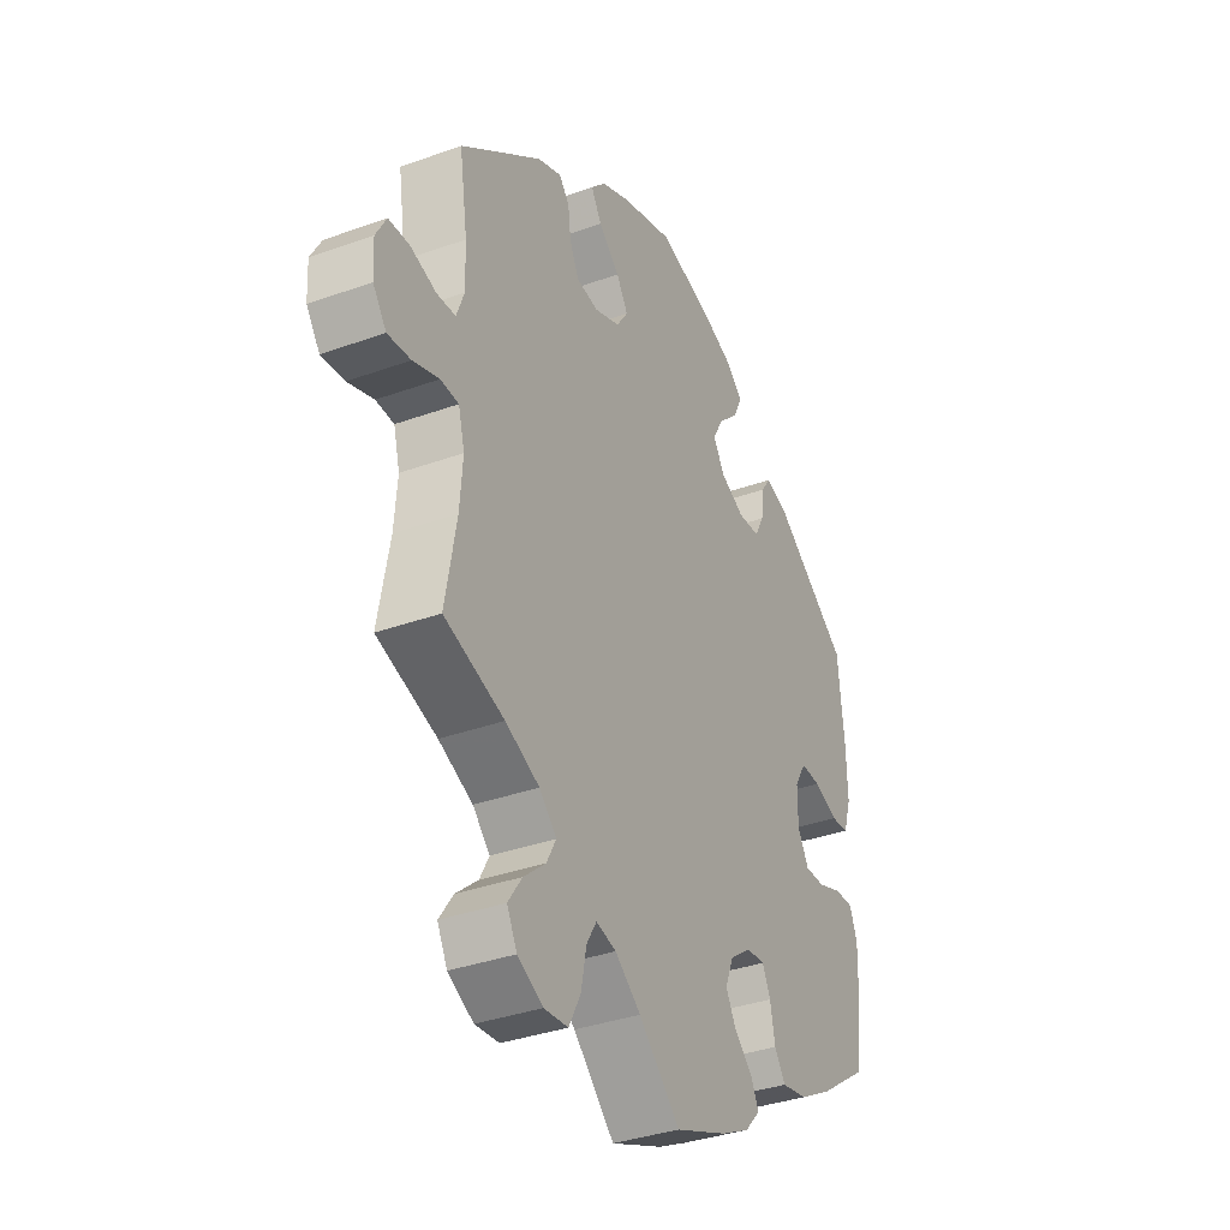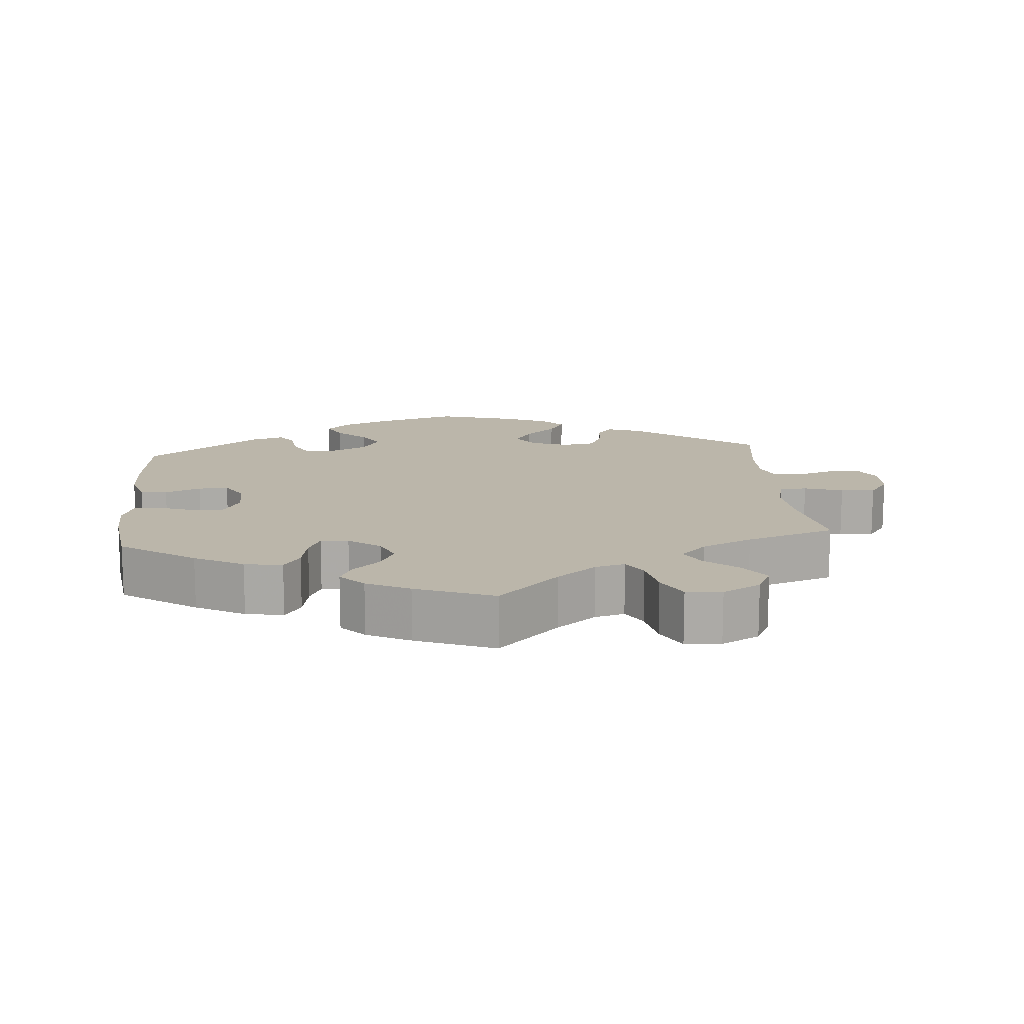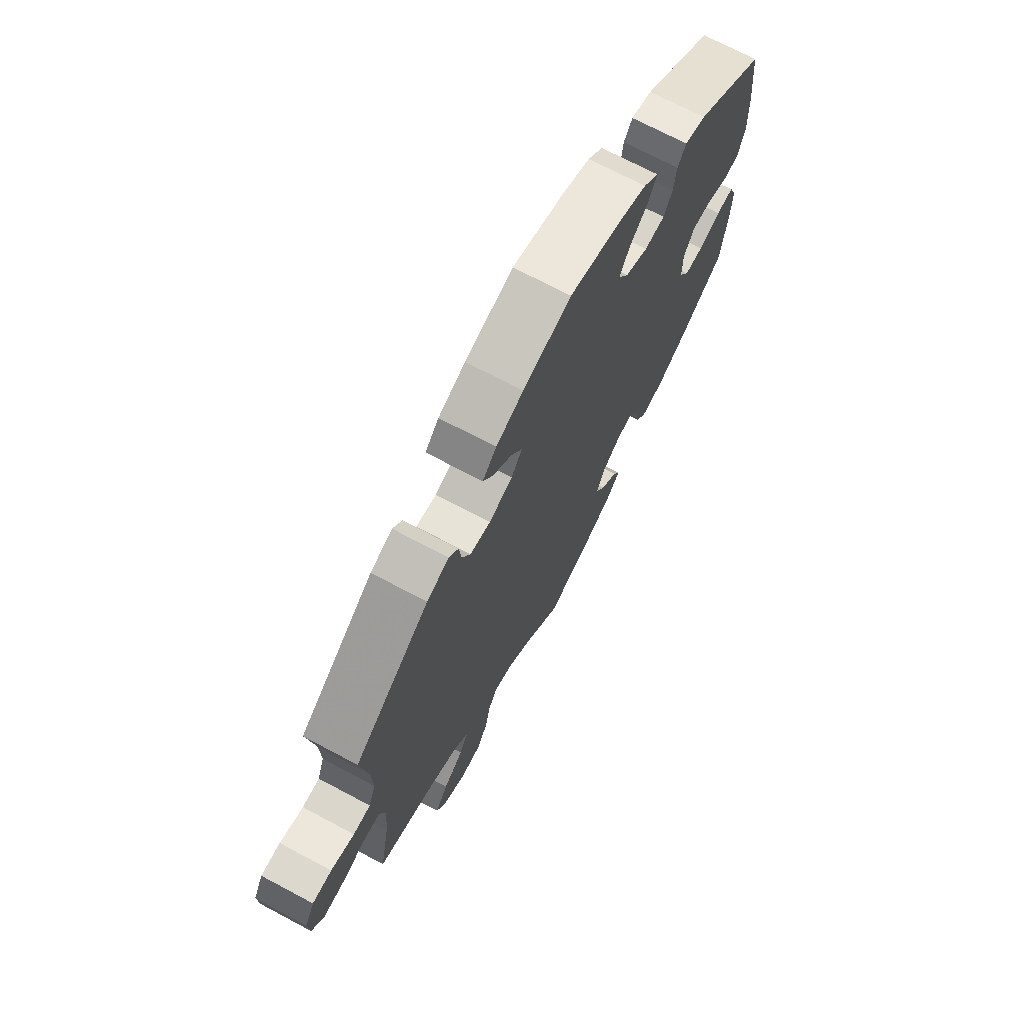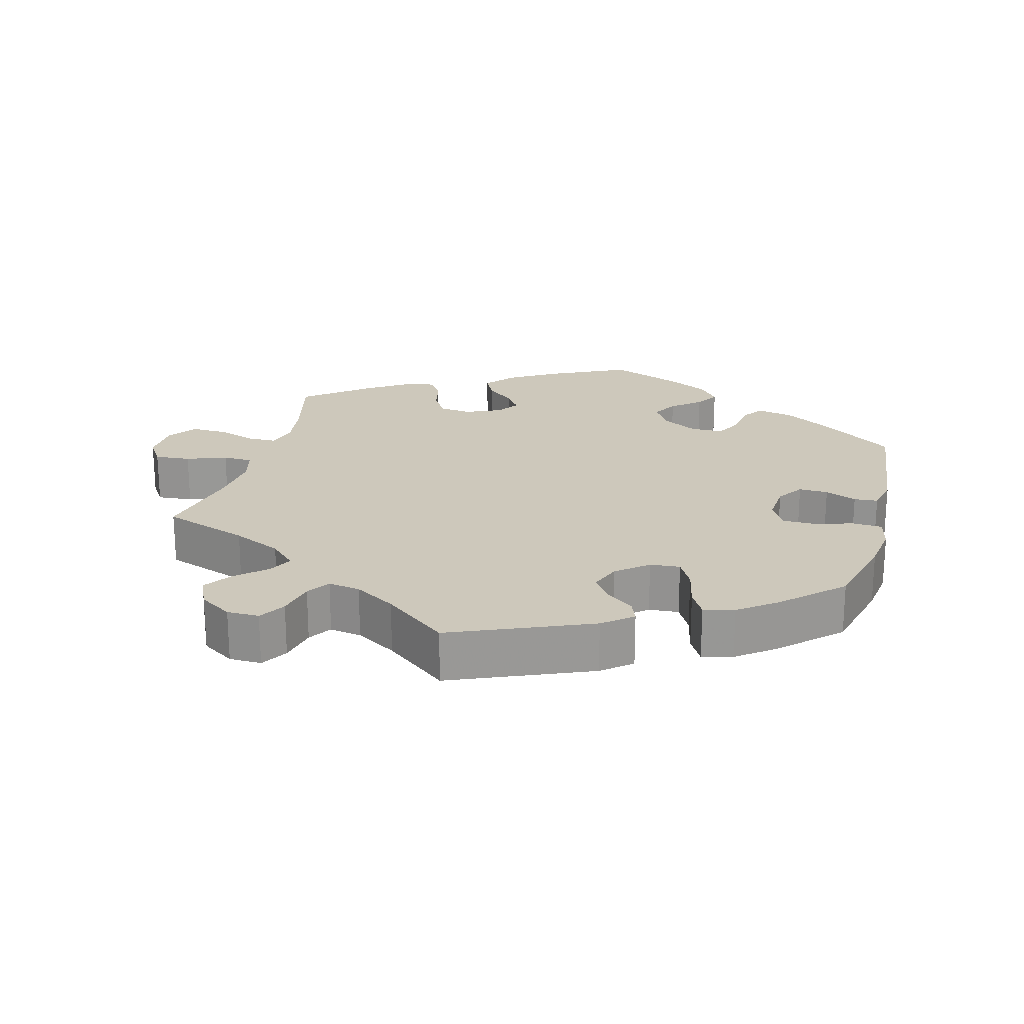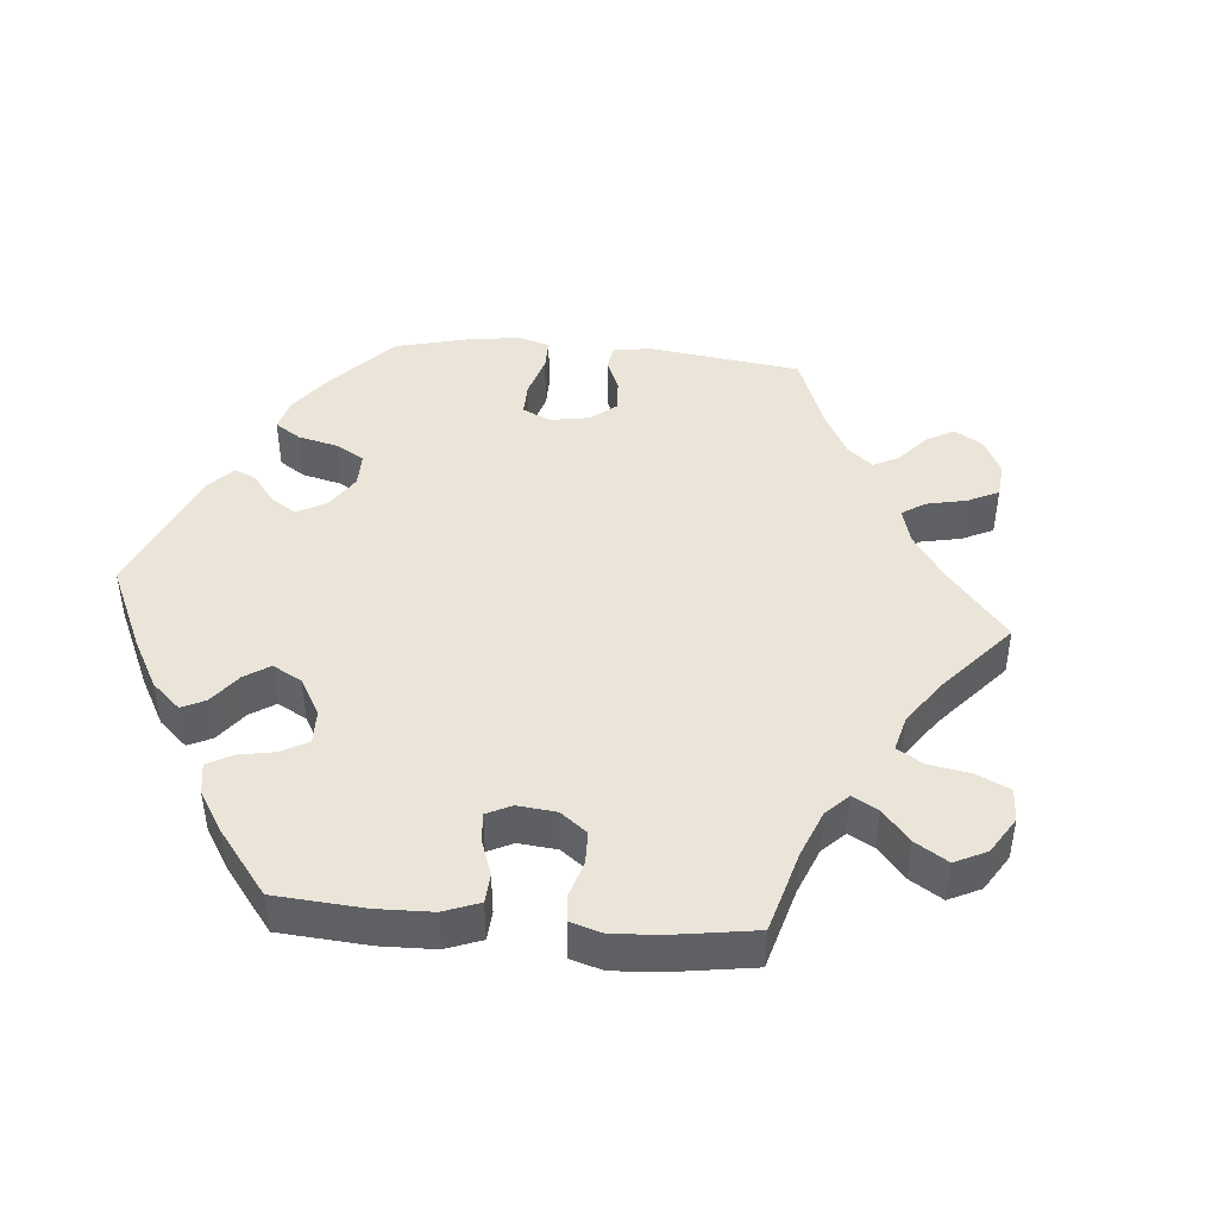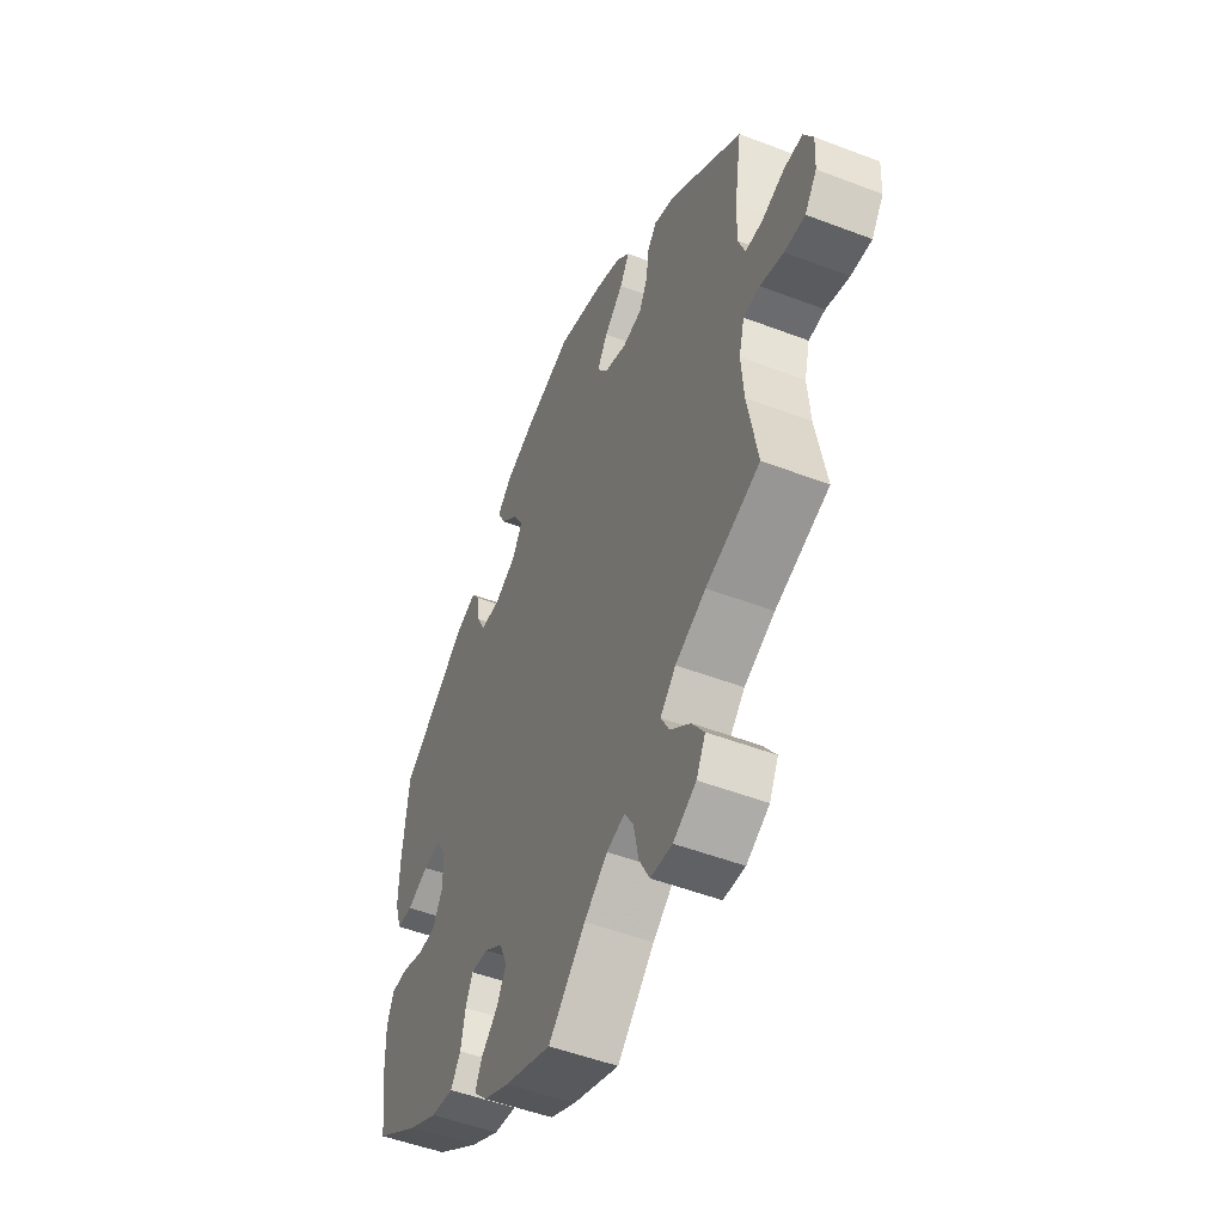
<metadata>
{"format":"obj","ext":"obj","renderer":"f3d","projection":"perspective","resolution":1024,"background":"white","views":[{"elev":-35.4,"azim":-64.4,"up":"+Z"},{"elev":14.1,"azim":174.9,"up":"+Y"},{"elev":71.1,"azim":-62.0,"up":"+Z"},{"elev":21.9,"azim":-45.3,"up":"+Y"},{"elev":45.0,"azim":155.1,"up":"+Y"},{"elev":-50.6,"azim":-112.7,"up":"+Z"}]}
</metadata>
<code>
v -0.33 0.07 0.419
v -0.28 0.07 0.438
v -0.259 0.07 0.412
v -0.253 0.07 0.364
v -0.234 0.07 0.324
v -0.188 0.07 0.317
v -0.135 0.07 0.337
v -0.111 0.07 0.372
v -0.135 0.07 0.411
v -0.179 0.07 0.451
v -0.201 0.07 0.488
v -0.17 0.07 0.52
v -0.109 0.07 0.546
v -0.001 0.07 0.578
v 0.114 0.07 0.545
v 0.178 0.07 0.519
v 0.212 0.07 0.487
v 0.193 0.07 0.449
v 0.152 0.07 0.41
v 0.129 0.07 0.37
v 0.153 0.07 0.33
v 0.204 0.07 0.305
v 0.25 0.07 0.308
v 0.269 0.07 0.345
v 0.275 0.07 0.393
v 0.294 0.07 0.421
v 0.341 0.07 0.407
v 0.501 0.07 0.29
v 0.514 0.07 0.16
v 0.516 0.07 0.083
v 0.5 0.07 0.032
v 0.463 0.07 0.029
v 0.413 0.07 0.049
v 0.371 0.07 0.051
v 0.347 0.07 0.011
v 0.347 0.07 -0.048
v 0.37 0.07 -0.089
v 0.412 0.07 -0.089
v 0.462 0.07 -0.071
v 0.502 0.07 -0.07
v 0.518 0.07 -0.111
v 0.516 0.07 -0.177
v 0.501 0.07 -0.289
v 0.397 0.07 -0.36
v 0.329 0.07 -0.397
v 0.276 0.07 -0.406
v 0.253 0.07 -0.372
v 0.243 0.07 -0.32
v 0.226 0.07 -0.284
v 0.187 0.07 -0.287
v 0.143 0.07 -0.319
v 0.125 0.07 -0.362
v 0.147 0.07 -0.402
v 0.185 0.07 -0.437
v 0.201 0.07 -0.471
v 0.169 0.07 -0.505
v 0.109 0.07 -0.535
v 0 0.07 -0.578
v -0.086 0.07 -0.495
v -0.14 0.07 -0.453
v -0.182 0.07 -0.442
v -0.203 0.07 -0.477
v -0.214 0.07 -0.534
v -0.239 0.07 -0.581
v -0.289 0.07 -0.585
v -0.342 0.07 -0.557
v -0.363 0.07 -0.516
v -0.334 0.07 -0.474
v -0.288 0.07 -0.435
v -0.268 0.07 -0.398
v -0.304 0.07 -0.362
v -0.375 0.07 -0.33
v -0.5 0.07 -0.289
v -0.477 0.07 -0.161
v -0.471 0.07 -0.085
v -0.484 0.07 -0.035
v -0.522 0.07 -0.033
v -0.576 0.07 -0.051
v -0.624 0.07 -0.055
v -0.652 0.07 -0.016
v -0.655 0.07 0.039
v -0.633 0.07 0.079
v -0.589 0.07 0.08
v -0.536 0.07 0.063
v -0.497 0.07 0.065
v -0.481 0.07 0.108
v -0.483 0.07 0.176
v -0.5 0.07 0.289
v -0.33 0 0.419
v -0.28 0 0.438
v -0.259 0 0.412
v -0.253 0 0.364
v -0.234 0 0.324
v -0.188 0 0.317
v -0.135 0 0.337
v -0.111 0 0.372
v -0.135 0 0.411
v -0.179 0 0.451
v -0.201 0 0.488
v -0.17 0 0.52
v -0.109 0 0.546
v -0.001 0 0.578
v 0.114 0 0.545
v 0.178 0 0.519
v 0.212 0 0.487
v 0.193 0 0.449
v 0.152 0 0.41
v 0.129 0 0.37
v 0.153 0 0.33
v 0.204 0 0.305
v 0.25 0 0.308
v 0.269 0 0.345
v 0.275 0 0.393
v 0.294 0 0.421
v 0.341 0 0.407
v 0.501 0 0.29
v 0.514 0 0.16
v 0.516 0 0.083
v 0.5 0 0.032
v 0.463 0 0.029
v 0.413 0 0.049
v 0.371 0 0.051
v 0.347 0 0.011
v 0.347 0 -0.048
v 0.37 0 -0.089
v 0.412 0 -0.089
v 0.462 0 -0.071
v 0.502 0 -0.07
v 0.518 0 -0.111
v 0.516 0 -0.177
v 0.501 0 -0.289
v 0.397 0 -0.36
v 0.329 0 -0.397
v 0.276 0 -0.406
v 0.253 0 -0.372
v 0.243 0 -0.32
v 0.226 0 -0.284
v 0.187 0 -0.287
v 0.143 0 -0.319
v 0.125 0 -0.362
v 0.147 0 -0.402
v 0.185 0 -0.437
v 0.201 0 -0.471
v 0.169 0 -0.505
v 0.109 0 -0.535
v 0 0 -0.578
v -0.086 0 -0.495
v -0.14 0 -0.453
v -0.182 0 -0.442
v -0.203 0 -0.477
v -0.214 0 -0.534
v -0.239 0 -0.581
v -0.289 0 -0.585
v -0.342 0 -0.557
v -0.363 0 -0.516
v -0.334 0 -0.474
v -0.288 0 -0.435
v -0.268 0 -0.398
v -0.304 0 -0.362
v -0.375 0 -0.33
v -0.5 0 -0.289
v -0.477 0 -0.161
v -0.471 0 -0.085
v -0.484 0 -0.035
v -0.522 0 -0.033
v -0.576 0 -0.051
v -0.624 0 -0.055
v -0.652 0 -0.016
v -0.655 0 0.039
v -0.633 0 0.079
v -0.589 0 0.08
v -0.536 0 0.063
v -0.497 0 0.065
v -0.481 0 0.108
v -0.483 0 0.176
v -0.5 0 0.289
f 87 88 1 2
f 86 87 2 3
f 85 86 3 4
f 81 82 83 84
f 81 84 85
f 80 81 85
f 77 78 79 80
f 76 77 80 85
f 75 76 85 4
f 72 73 74
f 71 72 74 75
f 70 71 75 4
f 66 67 68 69
f 66 69 70
f 65 66 70
f 62 63 64 65
f 61 62 65 70
f 60 61 70 4
f 56 57 58 59
f 53 54 55 56
f 52 53 56 59
f 51 52 59 60
f 45 46 47 48
f 45 48 49
f 44 45 49
f 43 44 49
f 42 43 49
f 41 42 49 50
f 38 39 40 41
f 37 38 41 50
f 30 31 32 33
f 30 33 34
f 29 30 34
f 28 29 34
f 27 28 34 35
f 24 25 26 27
f 23 24 27 35
f 16 17 18 19
f 16 19 20
f 15 16 20
f 14 15 20
f 13 14 20 21
f 9 10 11 12
f 8 9 12 13
f 60 4 5
f 60 5 6
f 51 60 6 7
f 36 37 50 51
f 36 51 7 8
f 22 23 35 36
f 21 22 36 8
f 8 13 21
f 90 89 176 175
f 91 90 175 174
f 92 91 174 173
f 172 171 170 169
f 173 172 169
f 173 169 168
f 168 167 166 165
f 173 168 165 164
f 92 173 164 163
f 162 161 160
f 163 162 160 159
f 92 163 159 158
f 157 156 155 154
f 158 157 154
f 158 154 153
f 153 152 151 150
f 158 153 150 149
f 92 158 149 148
f 147 146 145 144
f 144 143 142 141
f 147 144 141 140
f 148 147 140 139
f 136 135 134 133
f 137 136 133
f 137 133 132
f 137 132 131
f 137 131 130
f 138 137 130 129
f 129 128 127 126
f 138 129 126 125
f 121 120 119 118
f 122 121 118
f 122 118 117
f 122 117 116
f 123 122 116 115
f 115 114 113 112
f 123 115 112 111
f 107 106 105 104
f 108 107 104
f 108 104 103
f 108 103 102
f 109 108 102 101
f 100 99 98 97
f 101 100 97 96
f 93 92 148
f 94 93 148
f 95 94 148 139
f 139 138 125 124
f 96 95 139 124
f 124 123 111 110
f 96 124 110 109
f 109 101 96
f 1 89 90 2
f 2 90 91 3
f 3 91 92 4
f 4 92 93 5
f 5 93 94 6
f 6 94 95 7
f 7 95 96 8
f 8 96 97 9
f 9 97 98 10
f 10 98 99 11
f 11 99 100 12
f 12 100 101 13
f 13 101 102 14
f 14 102 103 15
f 15 103 104 16
f 16 104 105 17
f 17 105 106 18
f 18 106 107 19
f 19 107 108 20
f 20 108 109 21
f 21 109 110 22
f 22 110 111 23
f 23 111 112 24
f 24 112 113 25
f 25 113 114 26
f 26 114 115 27
f 27 115 116 28
f 28 116 117 29
f 29 117 118 30
f 30 118 119 31
f 31 119 120 32
f 32 120 121 33
f 33 121 122 34
f 34 122 123 35
f 35 123 124 36
f 36 124 125 37
f 37 125 126 38
f 38 126 127 39
f 39 127 128 40
f 40 128 129 41
f 41 129 130 42
f 42 130 131 43
f 43 131 132 44
f 44 132 133 45
f 45 133 134 46
f 46 134 135 47
f 47 135 136 48
f 48 136 137 49
f 49 137 138 50
f 50 138 139 51
f 51 139 140 52
f 52 140 141 53
f 53 141 142 54
f 54 142 143 55
f 55 143 144 56
f 56 144 145 57
f 57 145 146 58
f 58 146 147 59
f 59 147 148 60
f 60 148 149 61
f 61 149 150 62
f 62 150 151 63
f 63 151 152 64
f 64 152 153 65
f 65 153 154 66
f 66 154 155 67
f 67 155 156 68
f 68 156 157 69
f 69 157 158 70
f 70 158 159 71
f 71 159 160 72
f 72 160 161 73
f 73 161 162 74
f 74 162 163 75
f 75 163 164 76
f 76 164 165 77
f 77 165 166 78
f 78 166 167 79
f 79 167 168 80
f 80 168 169 81
f 81 169 170 82
f 82 170 171 83
f 83 171 172 84
f 84 172 173 85
f 85 173 174 86
f 86 174 175 87
f 87 175 176 88
f 88 176 89 1

</code>
